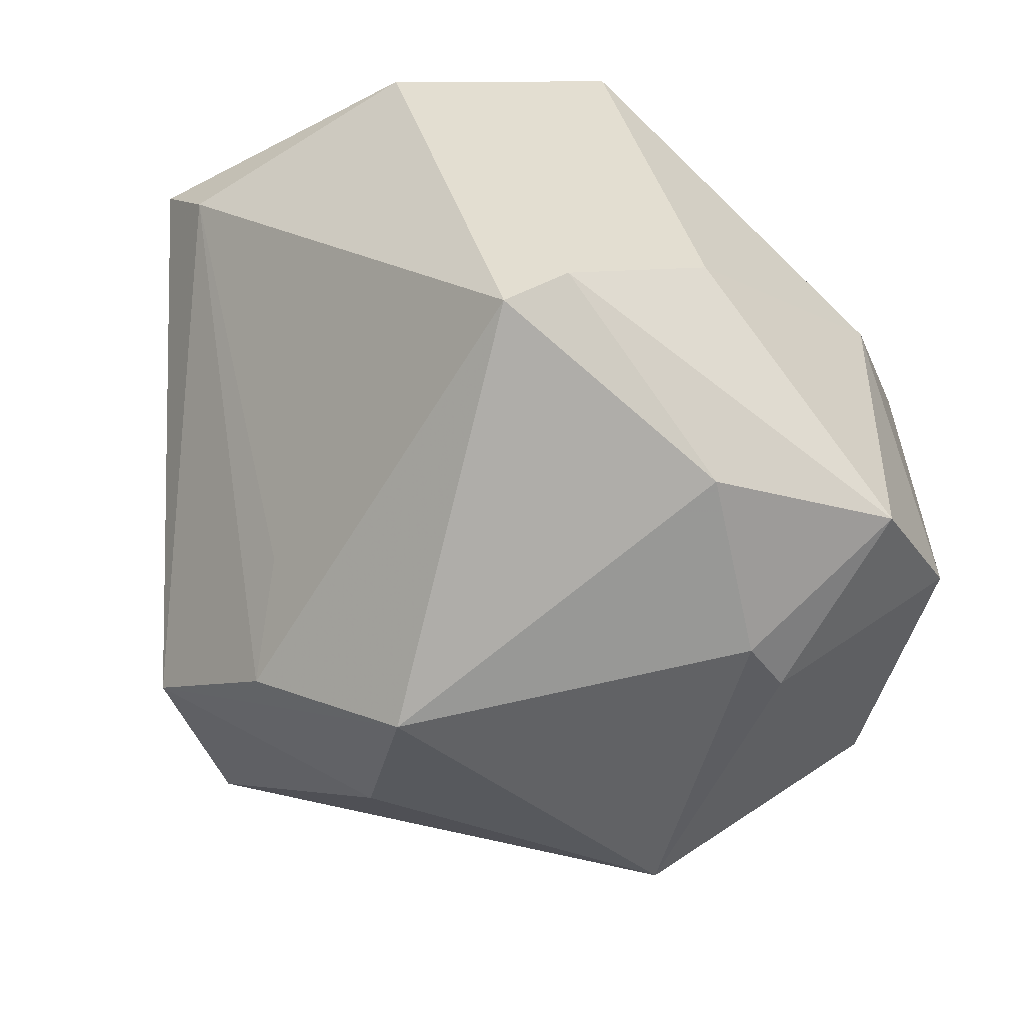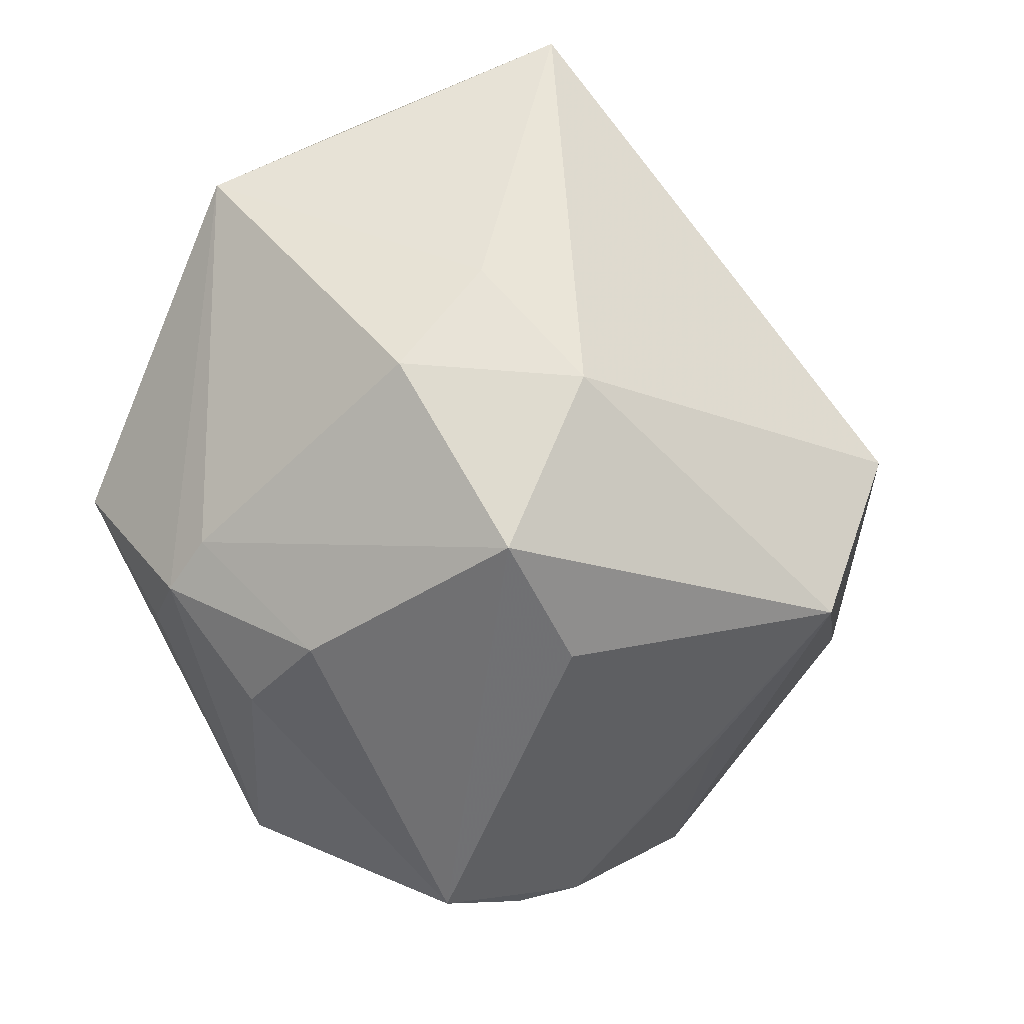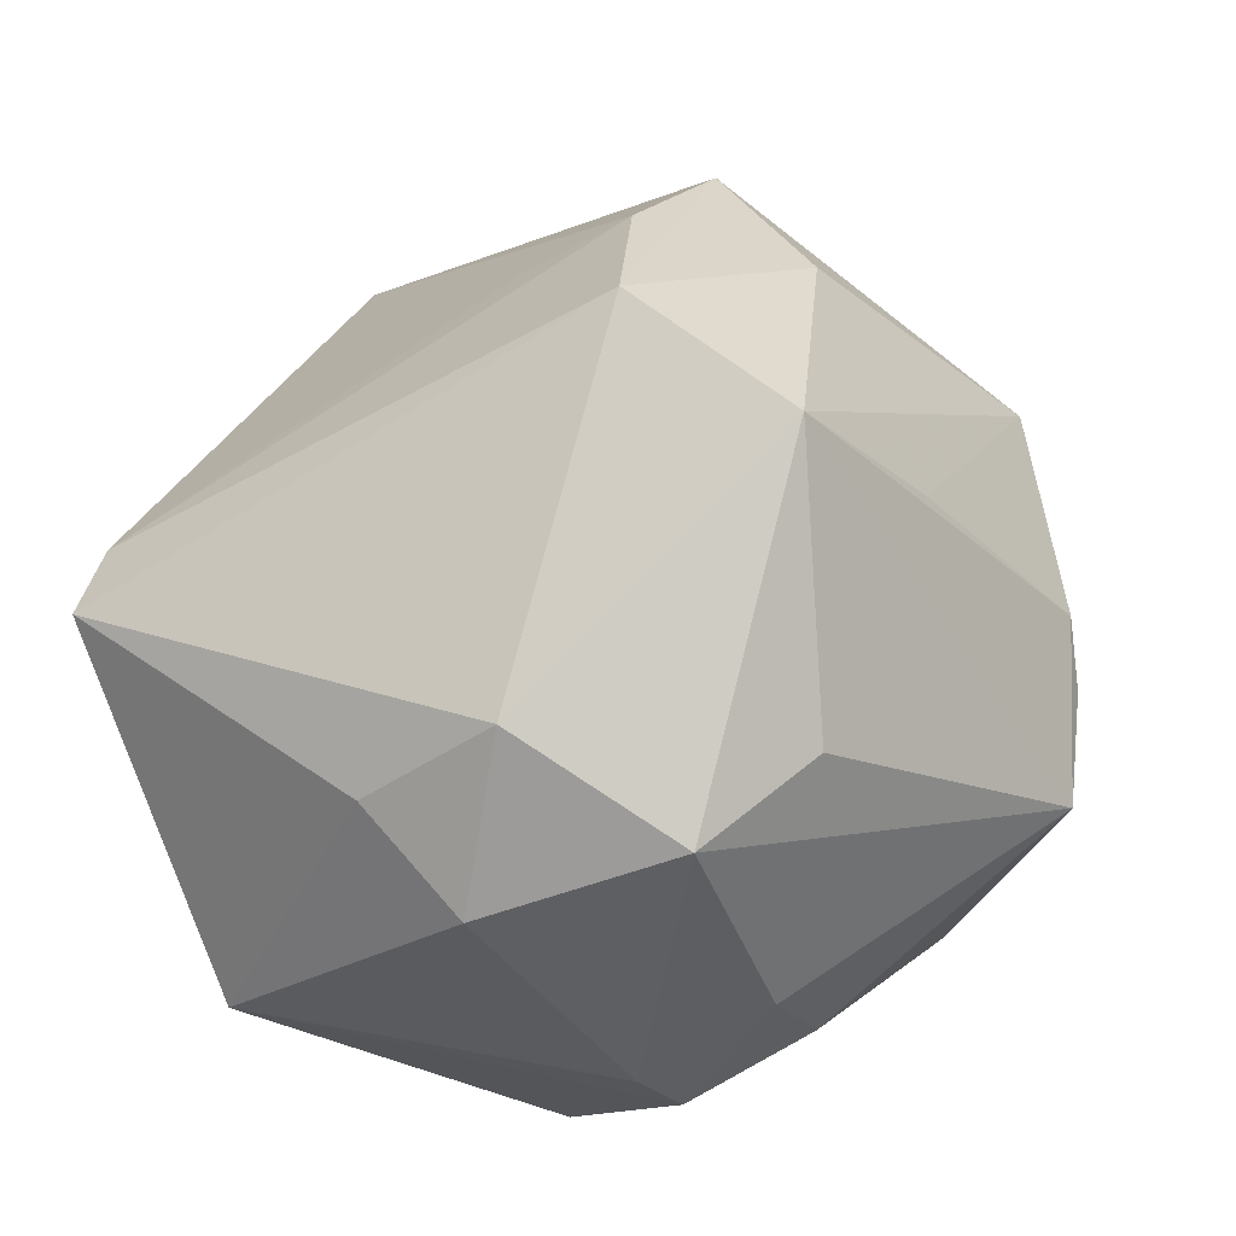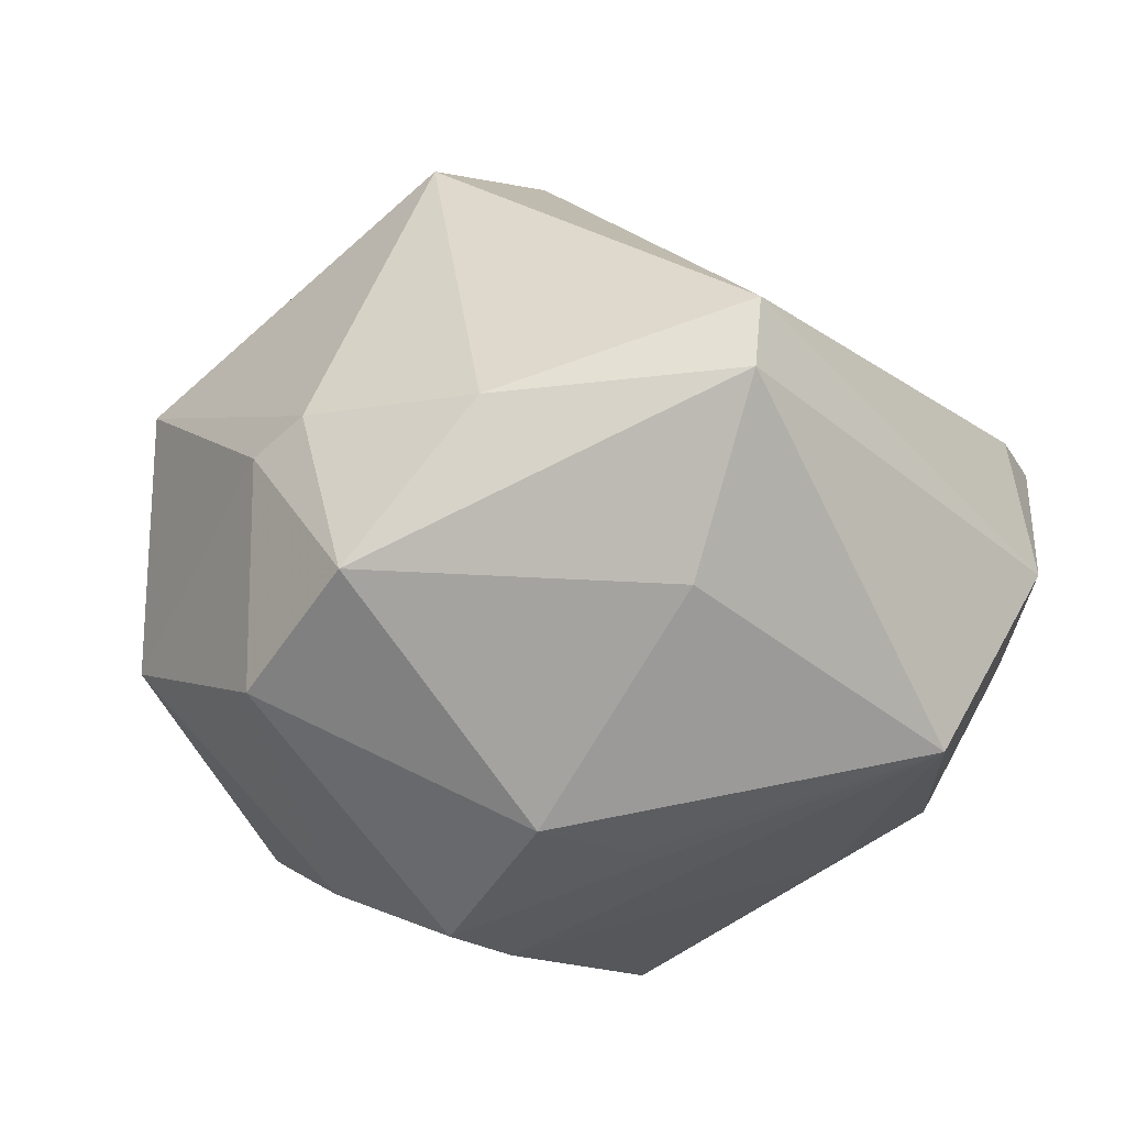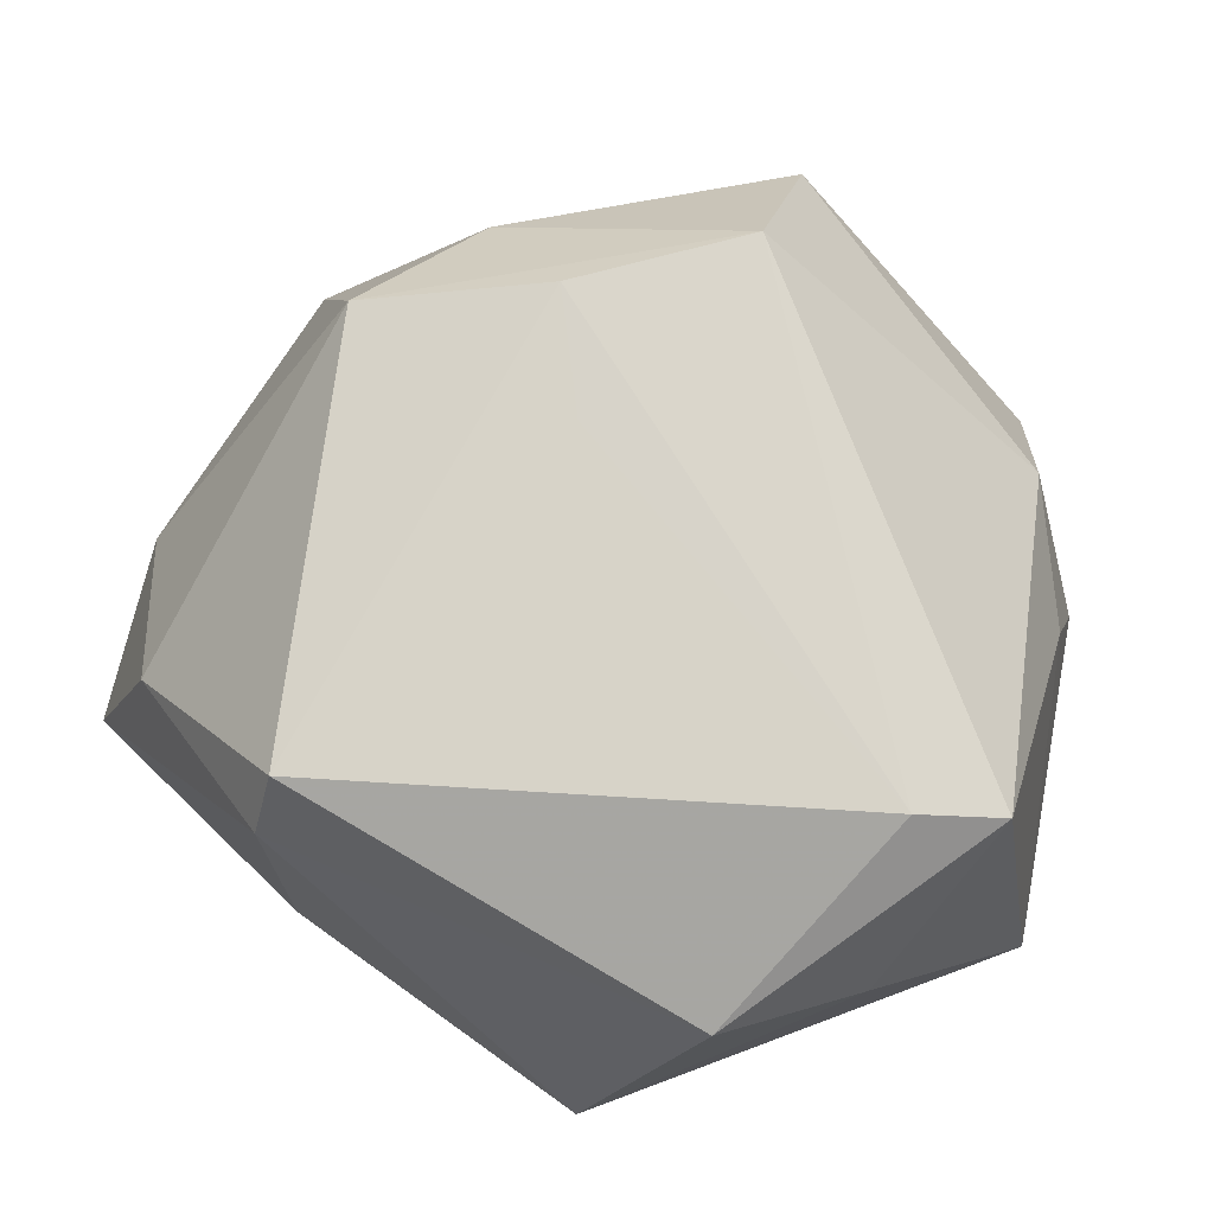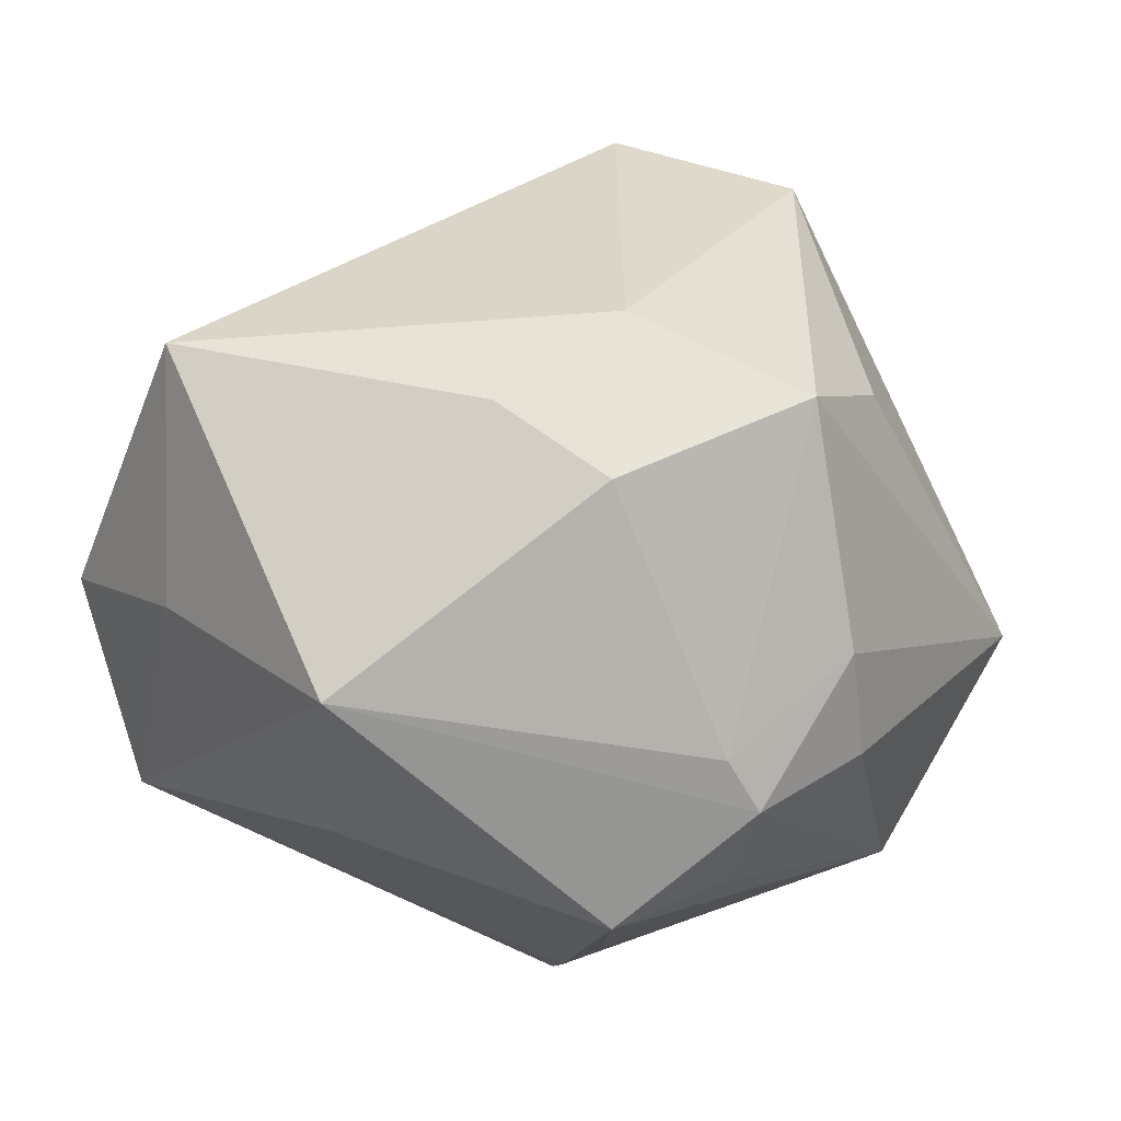
<metadata>
{"format":"obj","ext":"obj","renderer":"f3d","projection":"perspective","resolution":1024,"background":"white","views":[{"elev":38.9,"azim":47.4,"up":"+Y"},{"elev":-40.7,"azim":-80.2,"up":"+Y"},{"elev":30.7,"azim":-52.4,"up":"+Z"},{"elev":-12.0,"azim":137.7,"up":"+Z"},{"elev":43.7,"azim":-162.0,"up":"+Z"},{"elev":-13.9,"azim":-74.7,"up":"+Z"}]}
</metadata>
<code>
v -0.01857 -0.01068 -0.03484
v 0.02119 -0.0172 -0.0259
v -0.03984 0.007681 -0.01865
v 0.03728 -0.01602 -0.0107
v -0.0119 -0.03108 -0.01977
v 0.03857 0.008517 0.00776
v 0.01757 -0.03645 5.196e-05
v 0.03989 0.003588 0.004797
v -0.01658 -0.03367 0.01054
v 0.04136 0.01738 -0.00695
v -0.02386 -0.0219 -0.02198
v -0.008742 0.03661 -0.01871
v 0.02064 0.01776 -0.02617
v -0.03778 -0.005834 0.006077
v 0.004266 0.0002735 0.03777
v -0.009604 -0.009096 0.03922
v -0.03007 0.02549 -0.00757
v -0.01111 -0.01927 -0.03003
v 0.004351 -0.02872 0.02165
v 0.01635 0.03915 0.009836
v -0.02881 -0.03079 0.006998
v 0.02594 -0.002214 -0.03025
v 0.01428 -0.01106 0.03276
v -0.003214 -0.005828 -0.03454
v -0.0189 -0.03174 -0.01257
v -0.02045 0.0381 -0.001993
v -4.446e-05 0.008952 0.03155
v -0.02014 -0.02378 -0.02581
v -0.03729 -0.01566 -0.001196
v 0.02091 0.00401 0.03459
v 0.01016 0.01847 -0.02719
v 0.009668 -0.04105 -0.005531
v -0.03926 0.02237 0.01293
v 0.0191 0.004831 -0.0339
v -0.03208 0.02563 0.01437
v 0.03288 0.02438 0.007471
v 0.01689 0.03236 -0.007145
v -0.008581 -0.02554 0.03332
v -0.033 -0.01576 0.0144
v 0.01112 -0.02898 -0.02494
v 0.0199 -0.03395 0.005336
v 0.03396 -0.01983 0.01393
v -0.01932 0.01392 -0.02577
v 0.01493 0.03847 0.01614
v 0.04145 0.005502 -0.01543
v 0.008847 0.001104 -0.03479
f 10 13 37
f 37 13 12
f 20 12 26
f 26 44 20
f 20 37 12
f 10 37 20
f 12 13 31
f 22 4 2
f 41 38 32
f 23 38 42
f 42 30 23
f 16 38 23
f 23 30 16
f 44 30 36
f 10 20 36
f 36 20 44
f 6 30 42
f 10 36 6
f 6 36 30
f 43 12 46
f 46 1 43
f 40 22 2
f 40 4 32
f 2 4 40
f 35 27 44
f 35 44 26
f 21 25 32
f 11 25 21
f 34 31 13
f 34 40 46
f 22 40 34
f 46 12 34
f 12 31 34
f 15 30 44
f 44 27 15
f 16 30 15
f 15 35 16
f 27 35 15
f 42 38 19
f 19 41 42
f 38 41 19
f 7 4 42
f 42 41 7
f 32 4 7
f 7 41 32
f 42 4 8
f 8 6 42
f 10 6 8
f 12 43 3
f 3 43 1
f 24 1 46
f 46 40 24
f 24 40 1
f 32 25 5
f 5 40 32
f 39 38 16
f 39 21 38
f 32 38 9
f 9 21 32
f 38 21 9
f 10 8 45
f 45 8 4
f 4 22 45
f 22 34 45
f 45 13 10
f 45 34 13
f 26 12 17
f 12 3 17
f 40 5 28
f 11 3 28
f 28 3 1
f 28 25 11
f 28 5 25
f 21 39 29
f 11 21 29
f 29 3 11
f 1 40 18
f 18 28 1
f 40 28 18
f 16 35 33
f 33 39 16
f 33 17 3
f 33 35 26
f 26 17 33
f 14 29 39
f 39 33 14
f 3 29 14
f 14 33 3

</code>
